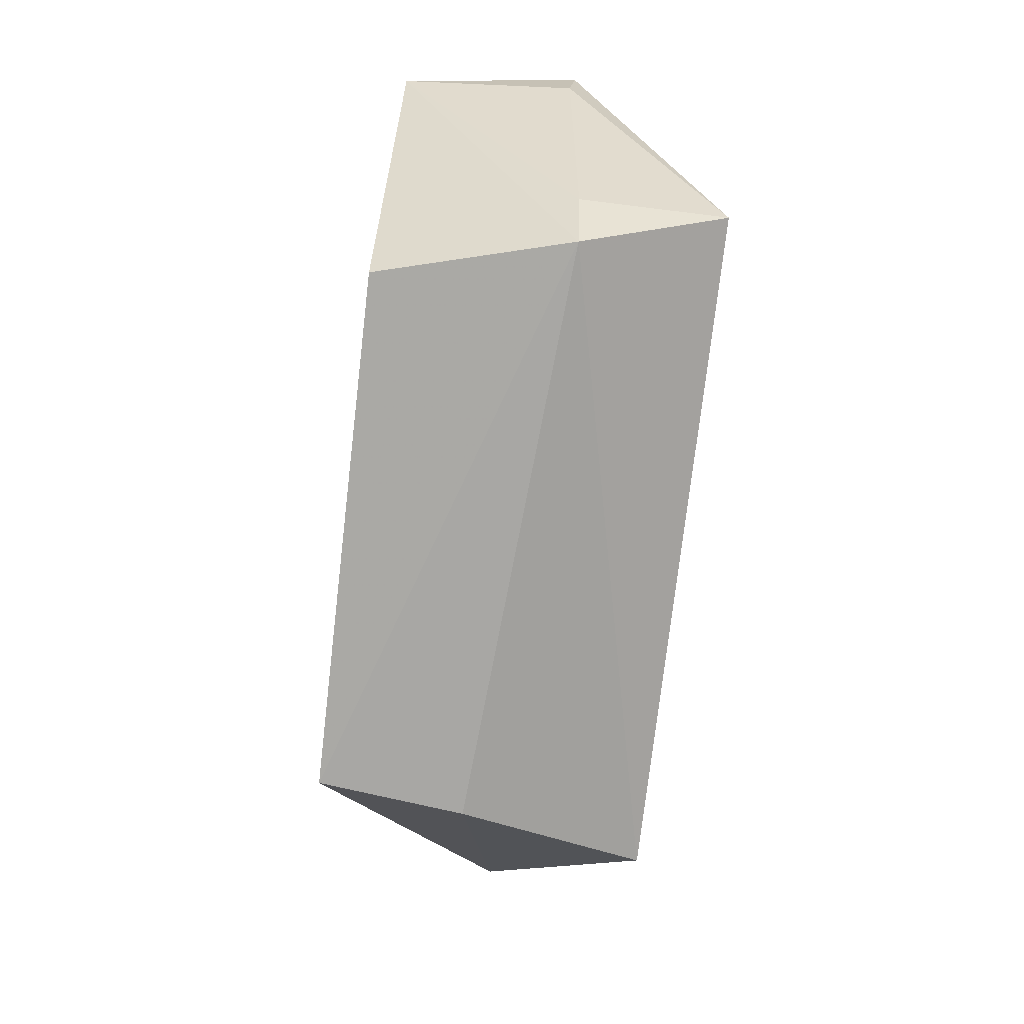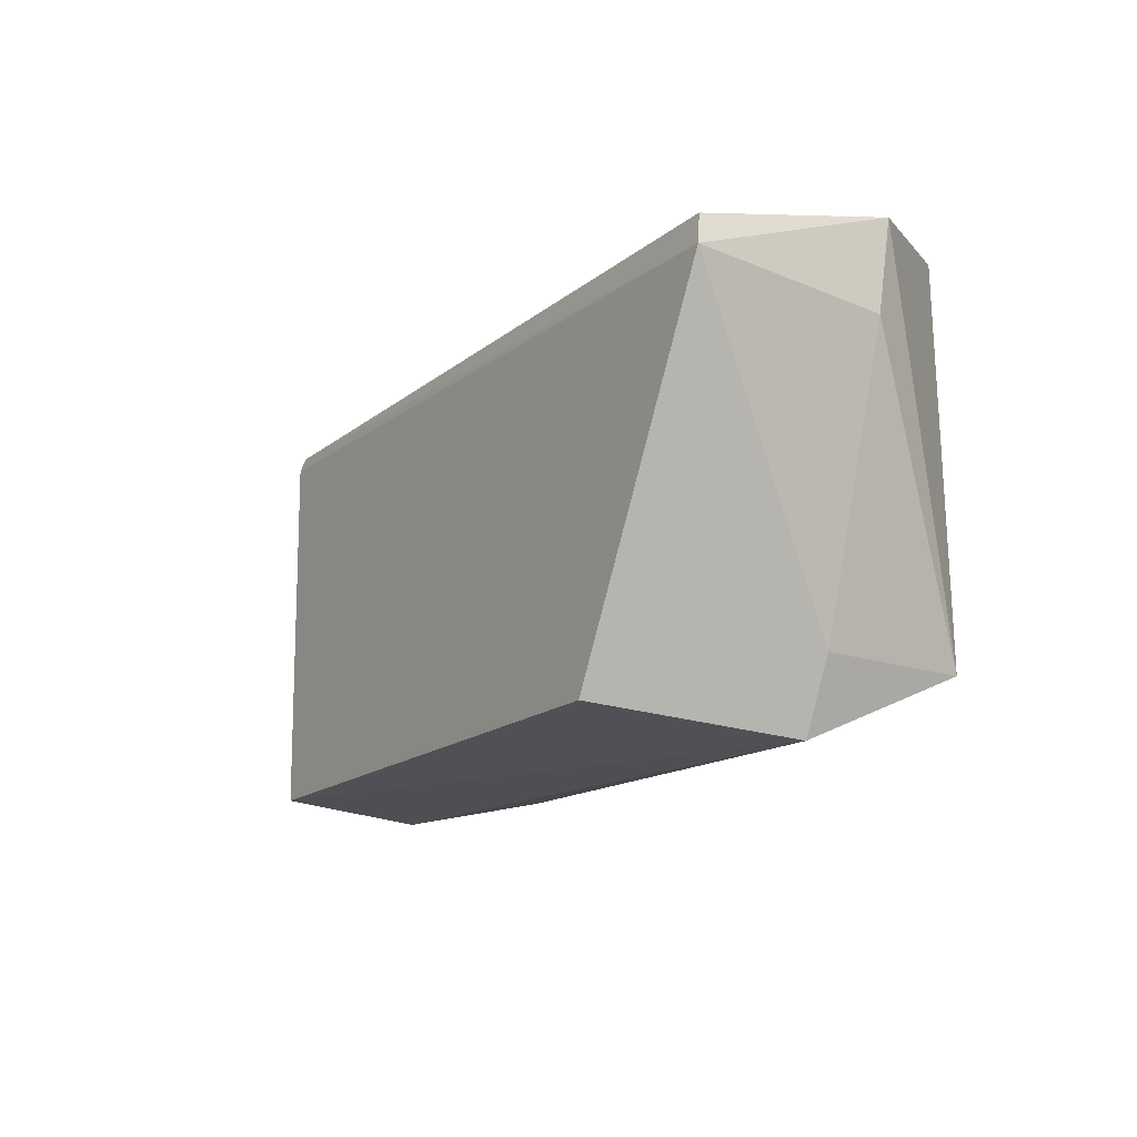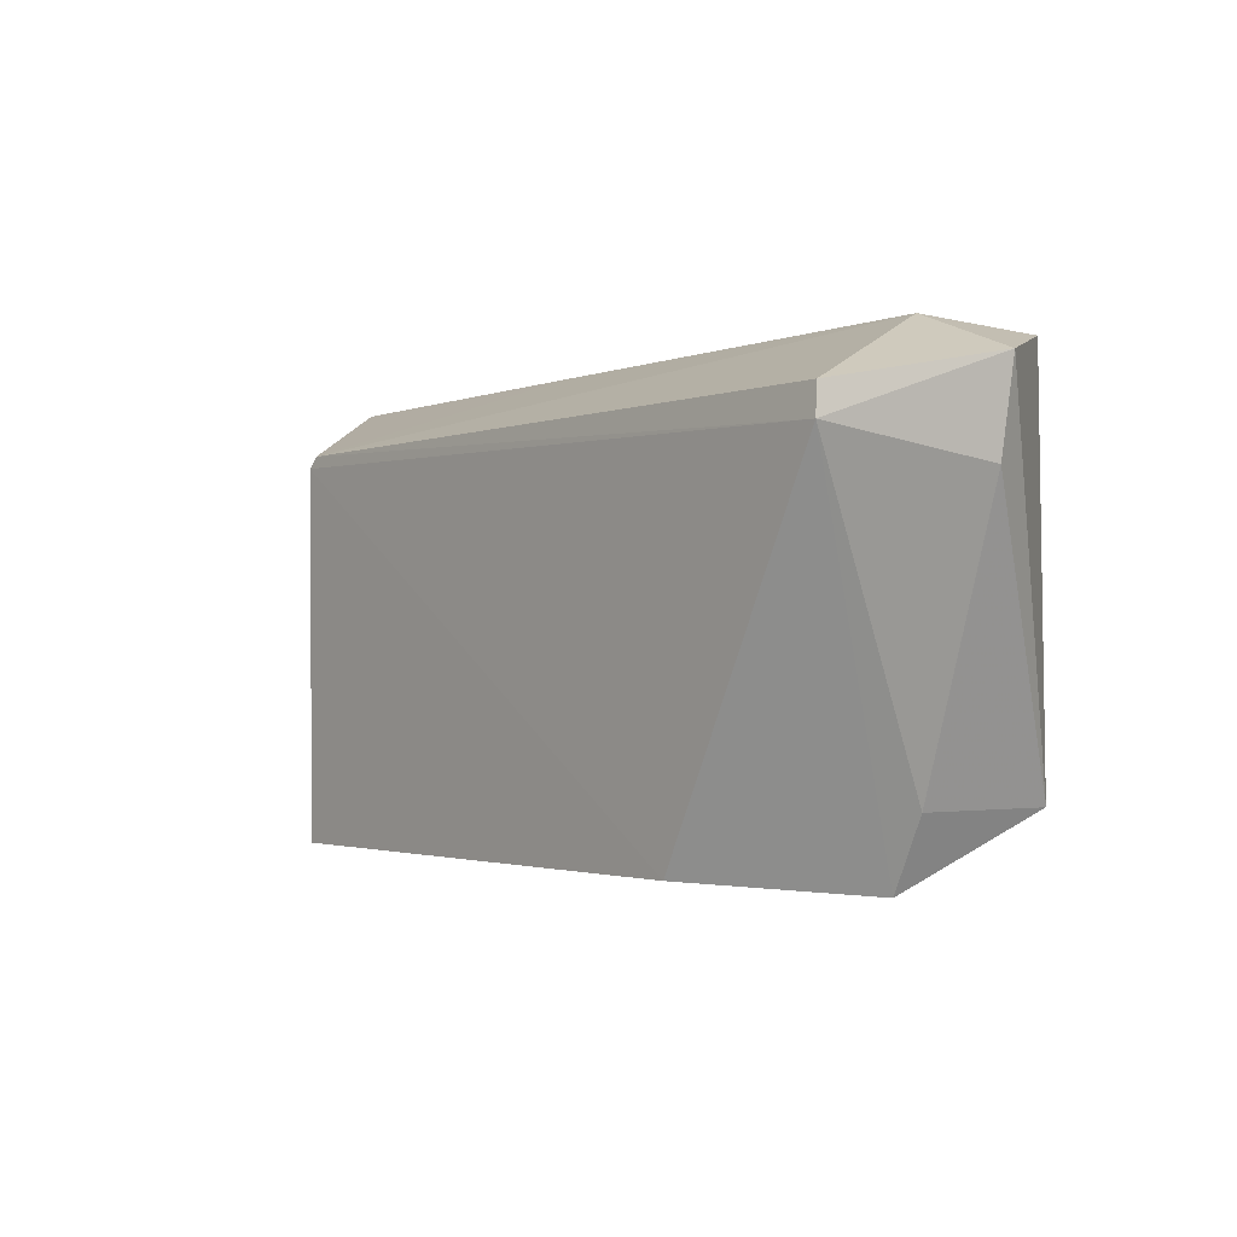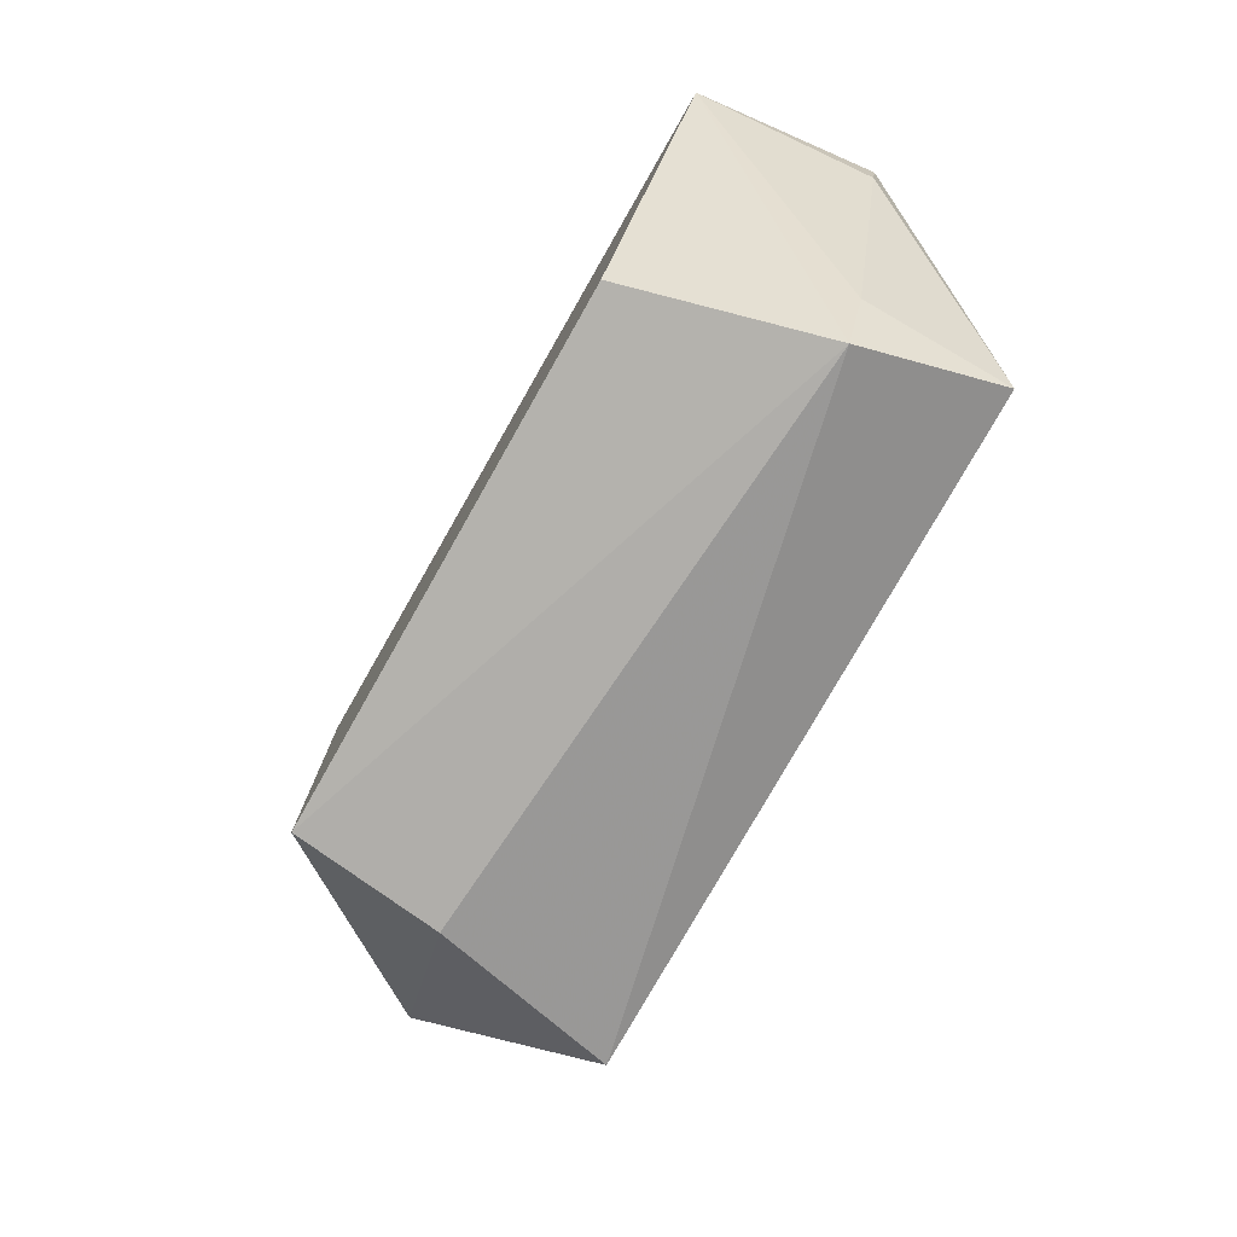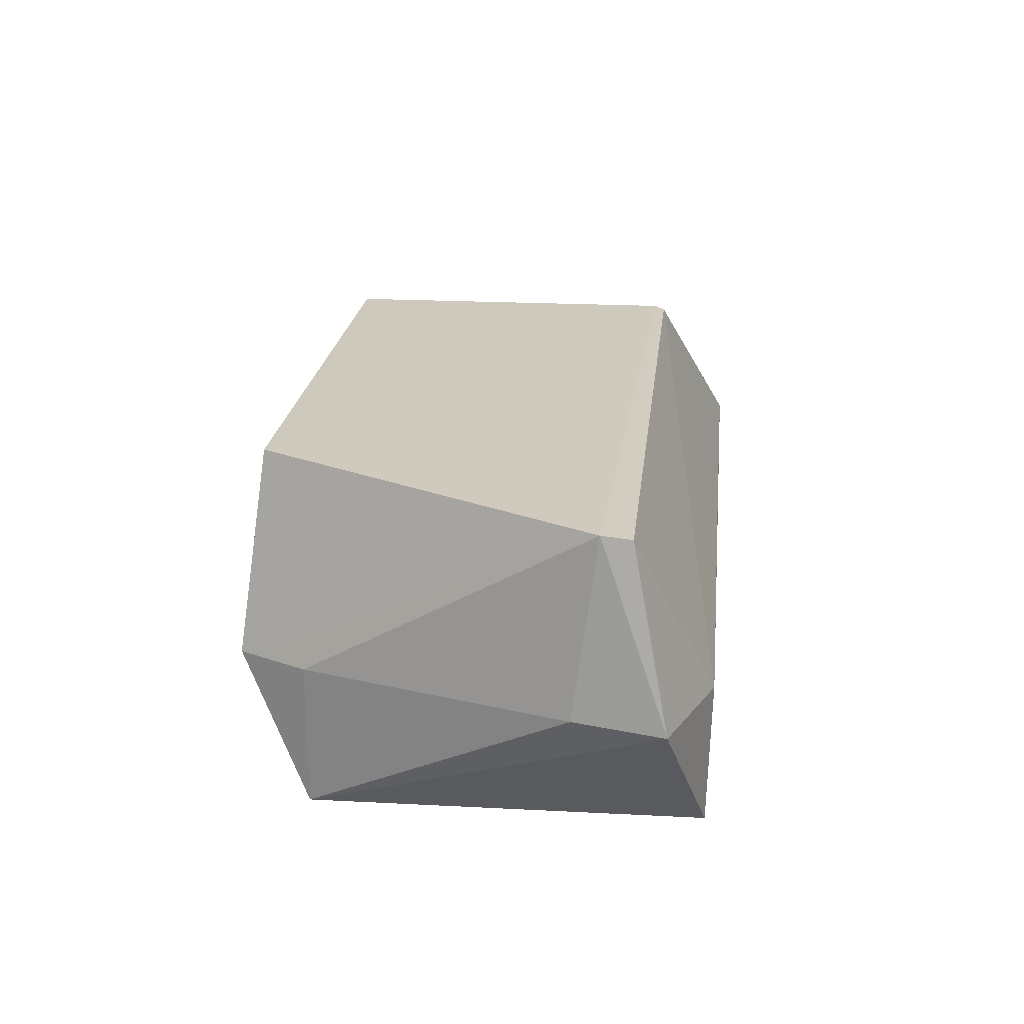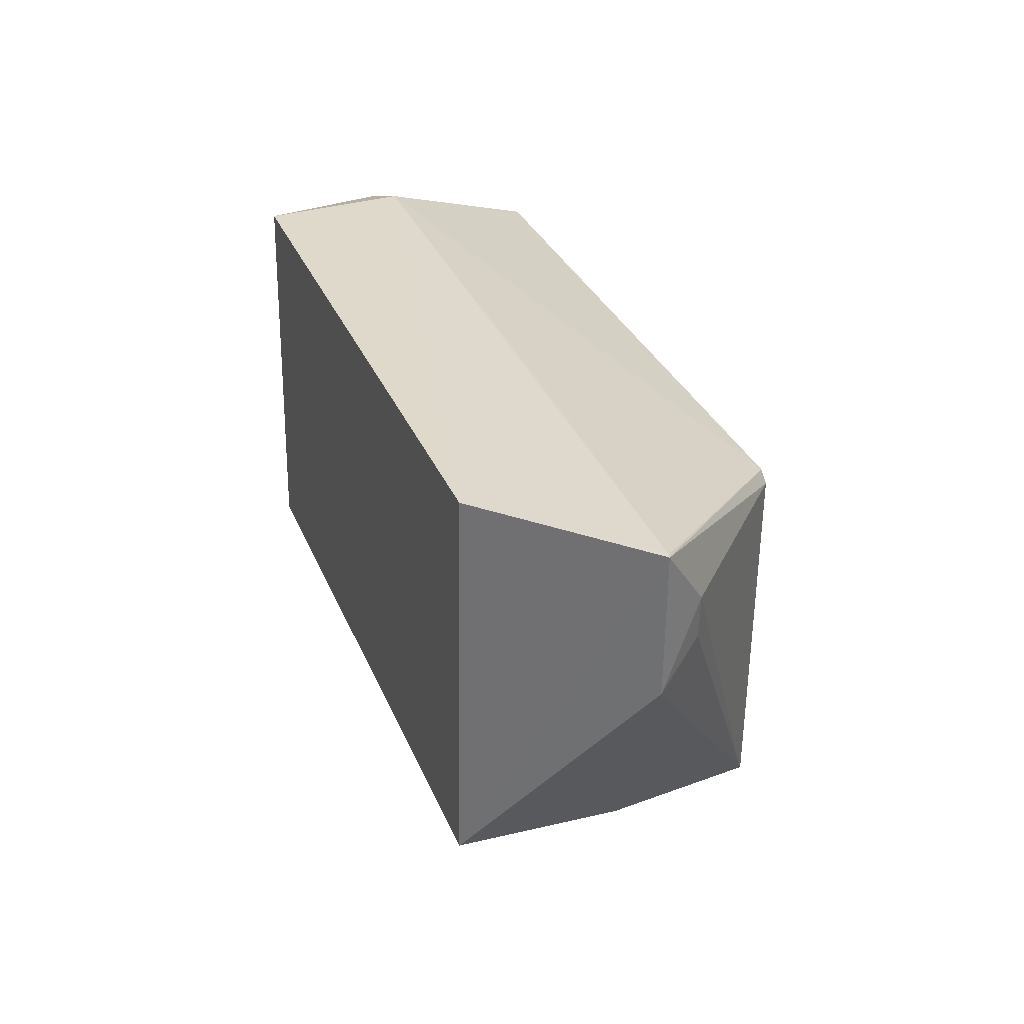
<metadata>
{"format":"obj","ext":"obj","renderer":"f3d","projection":"perspective","resolution":1024,"background":"white","views":[{"elev":-76.3,"azim":82.7,"up":"+Y"},{"elev":-17.6,"azim":55.8,"up":"+Y"},{"elev":-2.1,"azim":51.1,"up":"+Y"},{"elev":-78.3,"azim":59.8,"up":"+Y"},{"elev":23.5,"azim":96.4,"up":"+Z"},{"elev":31.6,"azim":-110.4,"up":"+Y"}]}
</metadata>
<code>
v 0.04191 -0.008737 0.07116
v 0.04241 -0.01332 0.07181
v 0.02967 -0.05853 0.0187
v -0.07607 0.002761 0.01849
v -0.06659 -0.01035 0.07092
v 0.02965 0.002759 0.01968
v -0.06506 -0.008643 0.07078
v -0.06627 -0.0656 0.07052
v 0.04611 -0.00308 0.04277
v -0.0986 0.002705 0.03978
v 0.01549 -0.06637 0.0715
v -0.07605 -0.05851 0.01761
v 0.02986 0.003264 0.04252
v 0.04483 -0.01682 0.04389
v -0.09415 -0.008136 0.04705
v 0.02426 -0.06943 0.04135
v -0.09817 0.002891 0.03982
v -0.09858 -0.0195 0.03957
v 0.02957 -0.05859 0.0416
v -0.06816 -0.06667 0.04729
v -0.04246 0.002987 0.04145
v -0.0934 -0.01508 0.04723
f 6 3 4
f 7 5 2
f 7 2 1
f 9 1 2
f 9 3 6
f 10 5 7
f 11 2 5
f 11 5 8
f 12 4 3
f 12 10 4
f 13 9 6
f 13 1 9
f 13 6 4
f 13 7 1
f 14 9 2
f 14 3 9
f 15 8 5
f 15 5 10
f 16 2 11
f 16 12 3
f 16 11 8
f 17 13 4
f 17 4 10
f 17 10 7
f 18 15 10
f 18 10 12
f 19 14 2
f 19 2 16
f 19 16 3
f 19 3 14
f 20 16 8
f 20 12 16
f 20 18 12
f 20 8 18
f 21 17 7
f 21 7 13
f 21 13 17
f 22 18 8
f 22 8 15
f 22 15 18

</code>
